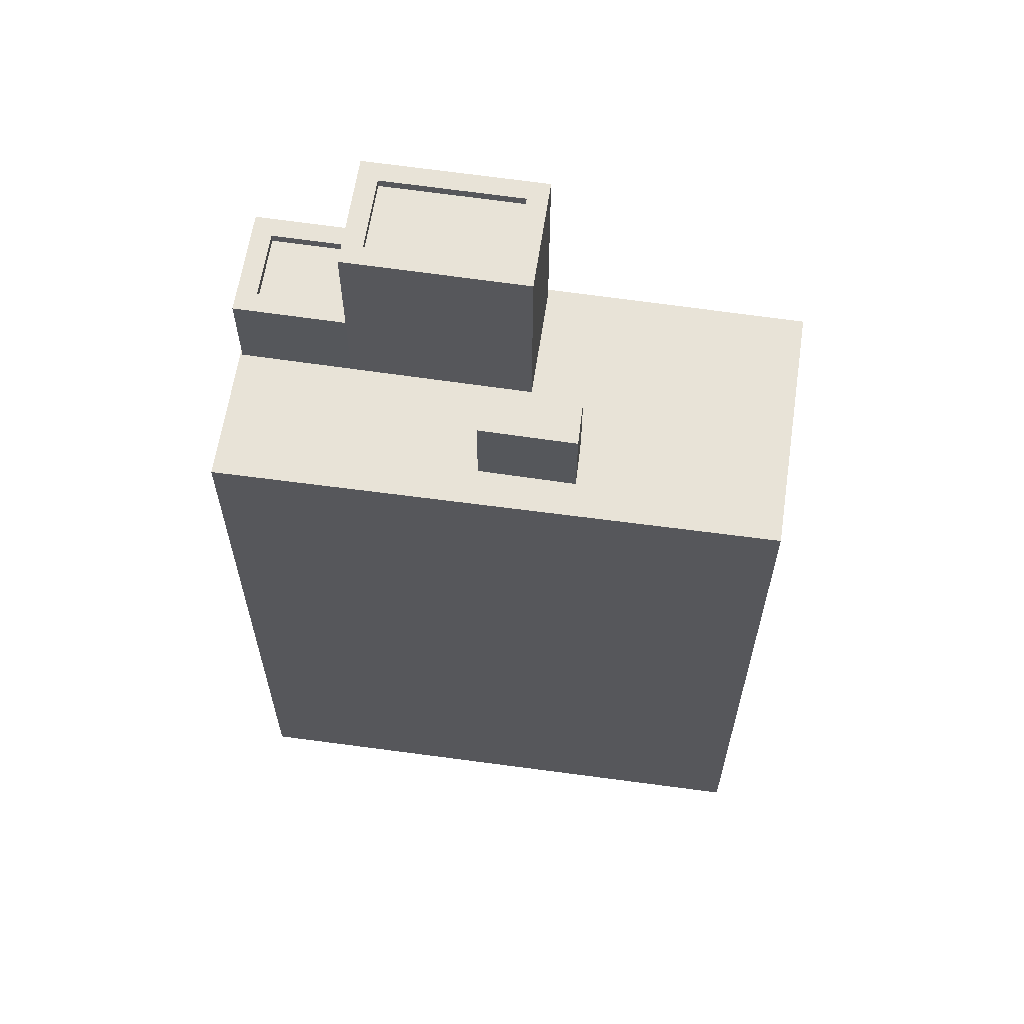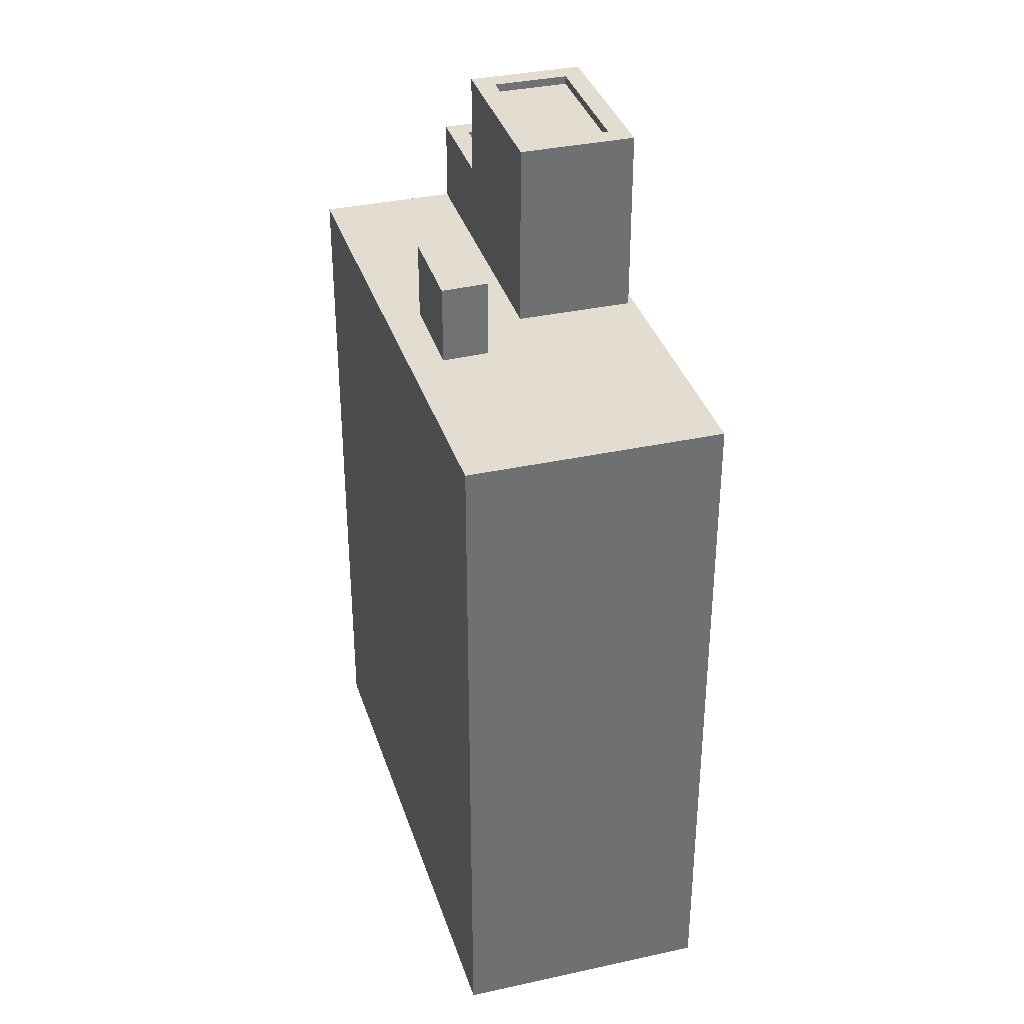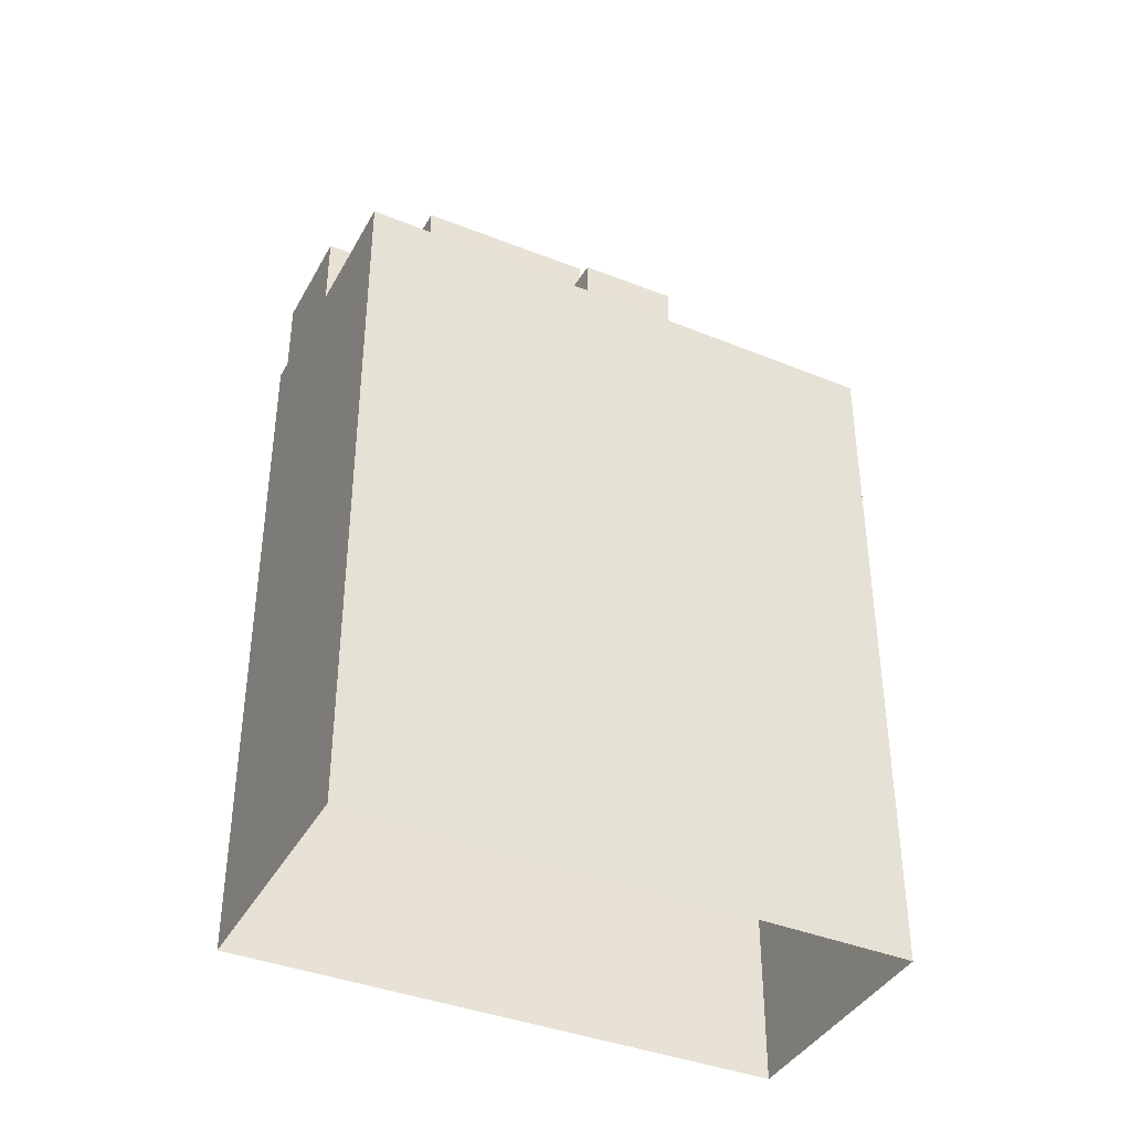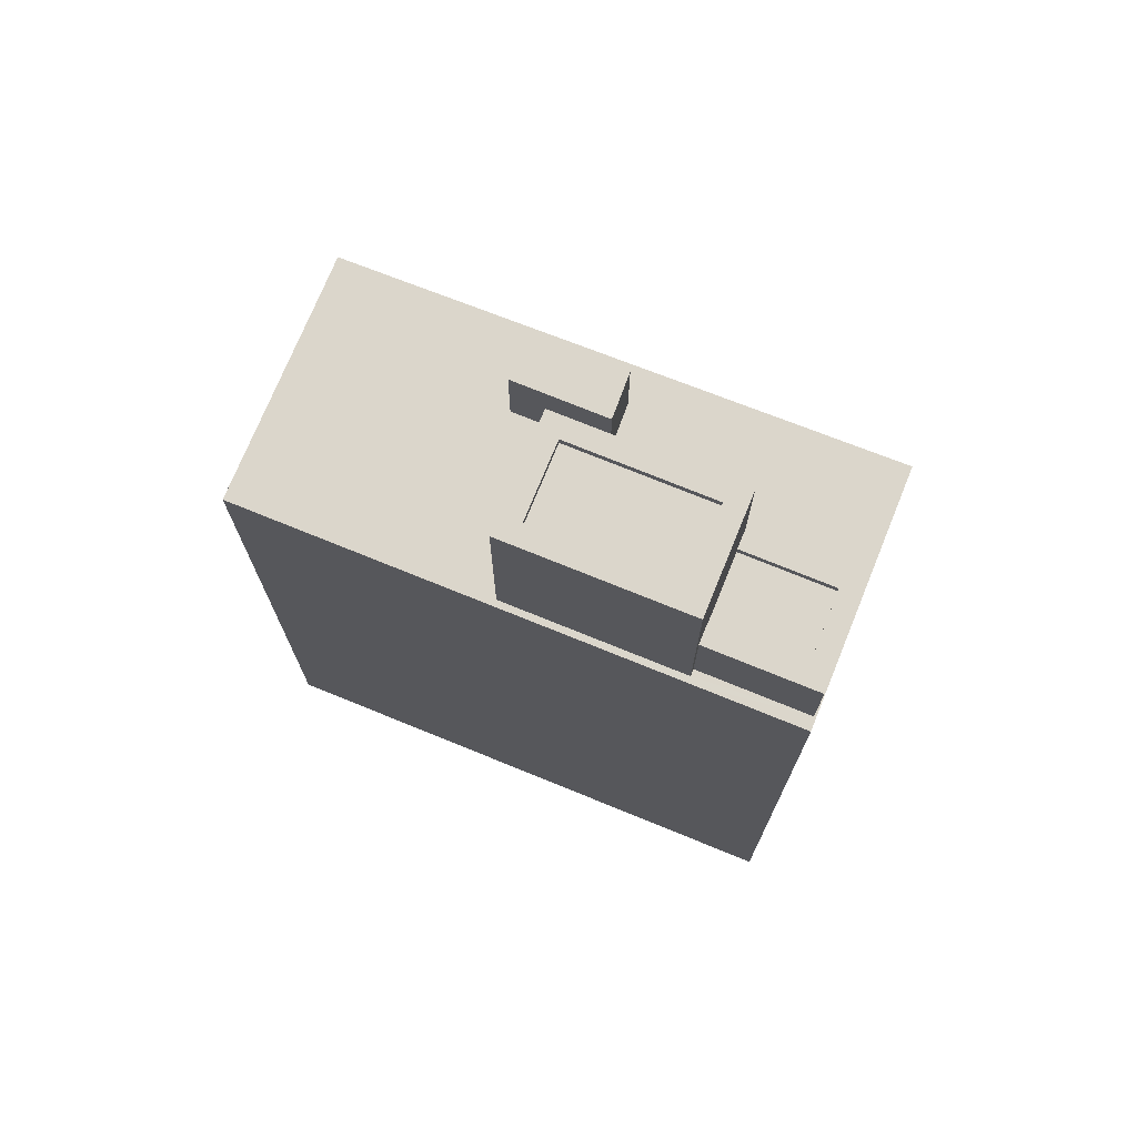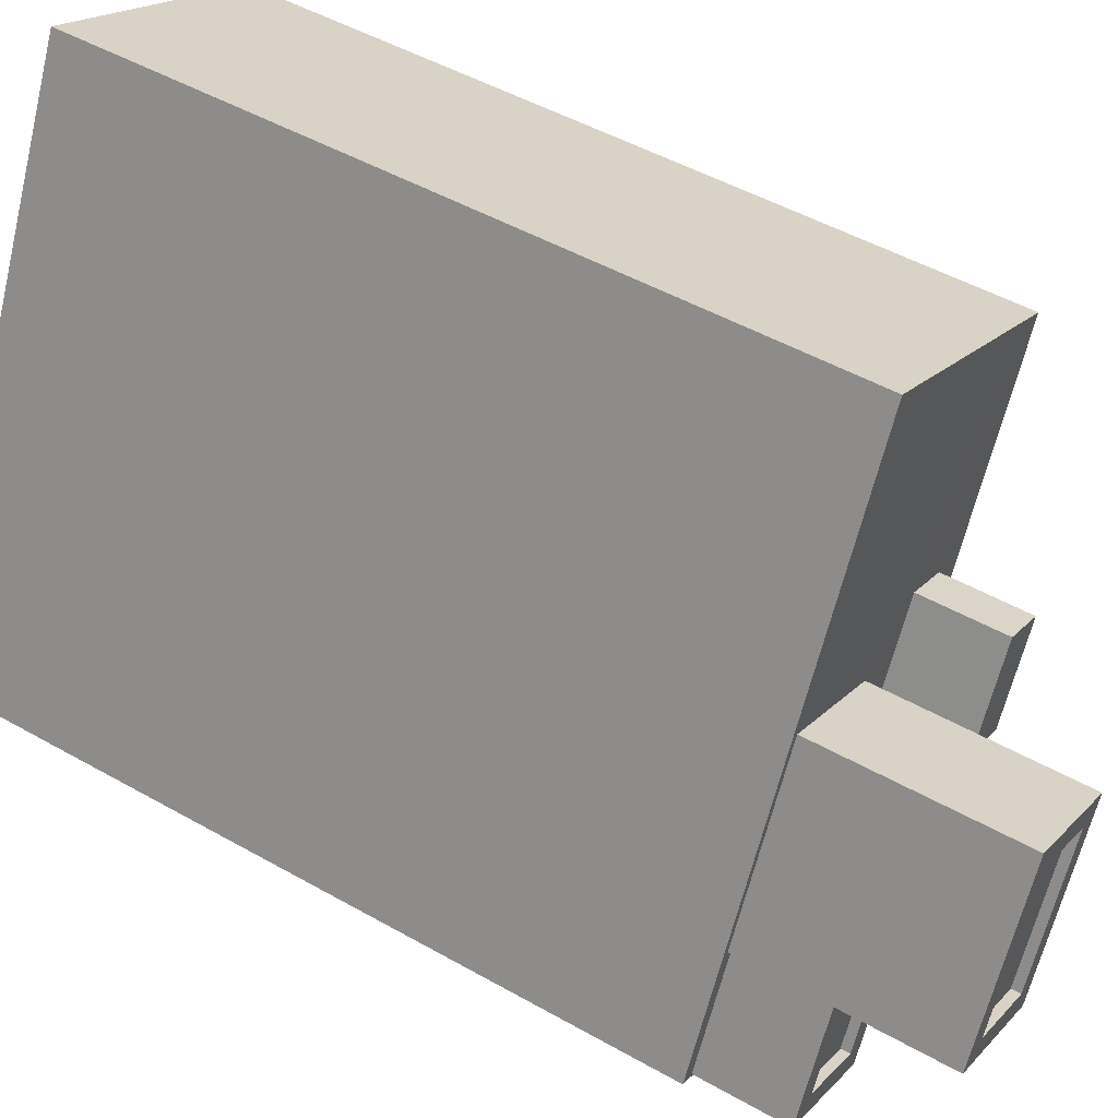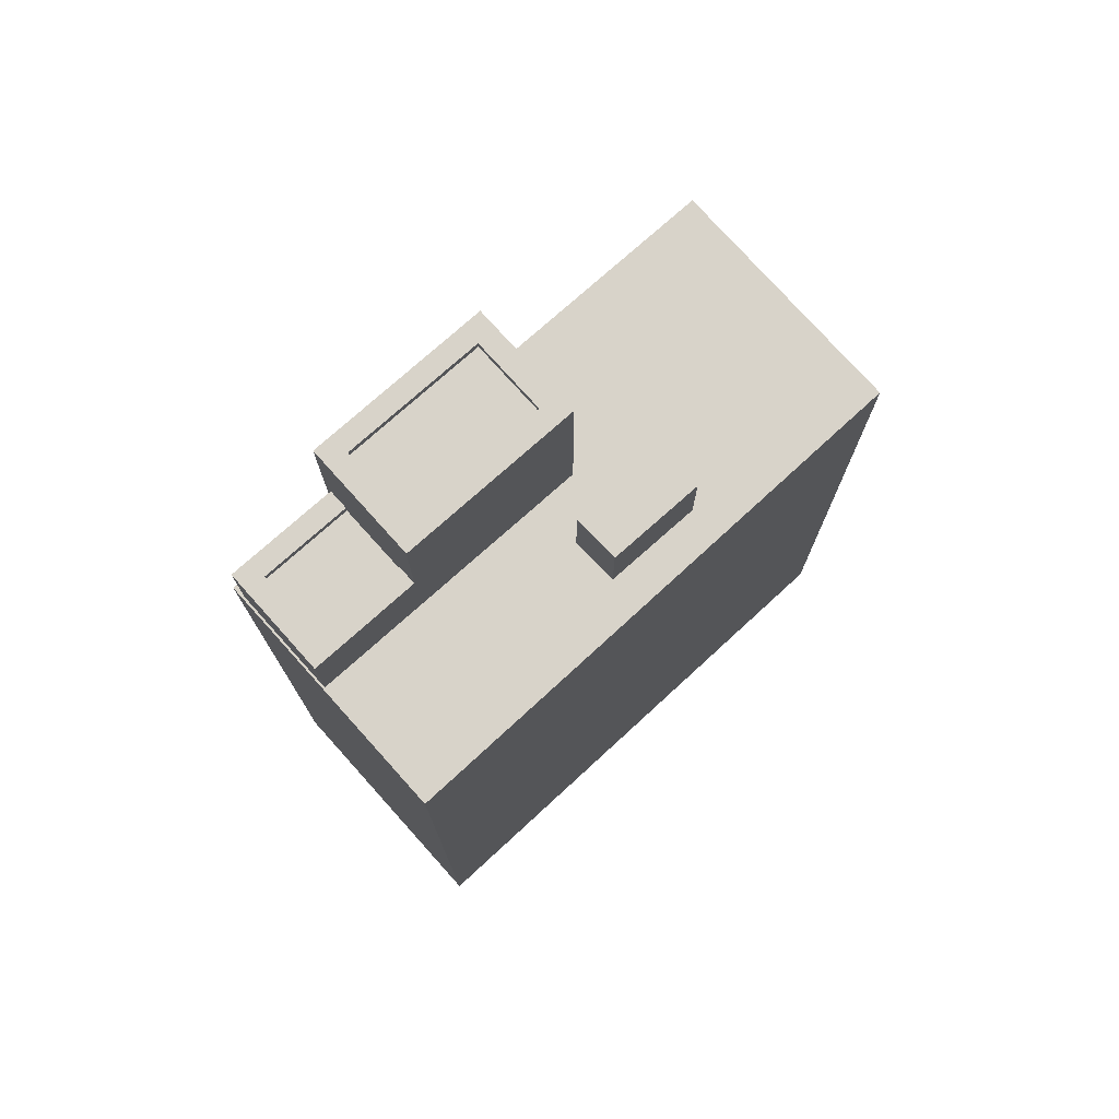
<metadata>
{"format":"obj","ext":"obj","renderer":"f3d","projection":"perspective","resolution":1024,"background":"white","views":[{"elev":62.2,"azim":72.3,"up":"+Z"},{"elev":35.3,"azim":137.5,"up":"+Z"},{"elev":-39.3,"azim":37.5,"up":"+Z"},{"elev":73.5,"azim":-94.1,"up":"+Z"},{"elev":48.8,"azim":-57.7,"up":"+Y"},{"elev":75.9,"azim":21.9,"up":"+Z"}]}
</metadata>
<code>
v -1.219e+04 -3.772e+04 16.17
v -1.217e+04 -3.771e+04 16.17
v -1.218e+04 -3.772e+04 16.17
v -1.218e+04 -3.77e+04 16.17
v -1.218e+04 -3.771e+04 39.22
v -1.218e+04 -3.771e+04 39.22
v -1.218e+04 -3.771e+04 39.22
v -1.218e+04 -3.771e+04 39.22
v -1.217e+04 -3.771e+04 36.88
v -1.218e+04 -3.771e+04 36.88
v -1.218e+04 -3.772e+04 36.88
v -1.218e+04 -3.772e+04 36.88
v -1.218e+04 -3.771e+04 36.88
v -1.217e+04 -3.771e+04 36.88
v -1.218e+04 -3.772e+04 36.88
v -1.218e+04 -3.772e+04 36.88
v -1.219e+04 -3.772e+04 36.88
v -1.218e+04 -3.772e+04 36.88
v -1.219e+04 -3.772e+04 36.88
v -1.218e+04 -3.772e+04 36.88
v -1.218e+04 -3.772e+04 36.88
v -1.218e+04 -3.772e+04 36.88
v -1.218e+04 -3.771e+04 36.88
v -1.218e+04 -3.771e+04 36.88
v -1.218e+04 -3.77e+04 36.88
v -1.218e+04 -3.771e+04 36.88
v -1.218e+04 -3.771e+04 36.88
v -1.218e+04 -3.772e+04 39.12
v -1.219e+04 -3.772e+04 39.12
v -1.218e+04 -3.772e+04 39.12
v -1.218e+04 -3.772e+04 39.12
v -1.218e+04 -3.772e+04 39.37
v -1.218e+04 -3.772e+04 39.37
v -1.218e+04 -3.772e+04 39.37
v -1.219e+04 -3.772e+04 39.37
v -1.219e+04 -3.772e+04 39.37
v -1.218e+04 -3.772e+04 39.37
v -1.218e+04 -3.772e+04 39.37
v -1.218e+04 -3.772e+04 39.37
v -1.218e+04 -3.771e+04 42.17
v -1.218e+04 -3.772e+04 42.17
v -1.218e+04 -3.771e+04 42.17
v -1.218e+04 -3.772e+04 42.17
v -1.218e+04 -3.772e+04 42.42
v -1.218e+04 -3.772e+04 42.42
v -1.218e+04 -3.772e+04 42.42
v -1.218e+04 -3.771e+04 42.42
v -1.218e+04 -3.771e+04 42.42
v -1.218e+04 -3.771e+04 42.42
v -1.218e+04 -3.771e+04 42.42
v -1.218e+04 -3.772e+04 42.42
f 1 2 3
f 1 4 2
f 5 6 7
f 8 5 7
f 9 10 11
f 12 11 13
f 14 10 9
f 11 10 13
f 11 12 15
f 15 16 17
f 16 12 18
f 19 20 17
f 19 21 20
f 19 22 21
f 16 19 17
f 15 12 16
f 23 18 12
f 20 21 24
f 20 24 25
f 14 26 10
f 25 26 14
f 18 23 27
f 24 27 26
f 12 13 23
f 27 23 26
f 24 26 25
f 28 29 30
f 31 28 30
f 32 33 34
f 33 35 36
f 36 35 37
f 34 38 32
f 37 35 39
f 33 32 35
f 40 41 42
f 40 43 41
f 44 45 46
f 47 48 49
f 50 47 49
f 45 48 47
f 46 45 51
f 51 45 47
f 46 49 44
f 46 50 49
f 23 7 6
f 23 13 7
f 26 6 5
f 26 23 6
f 26 5 8
f 10 26 8
f 10 8 7
f 13 10 7
f 15 1 3
f 15 17 1
f 25 4 20
f 20 1 17
f 20 4 1
f 4 14 2
f 2 14 9
f 25 14 4
f 2 11 3
f 3 11 15
f 9 11 2
f 31 30 32
f 38 31 32
f 32 30 29
f 35 32 29
f 28 35 29
f 28 39 35
f 19 33 36
f 19 16 33
f 22 19 36
f 37 22 36
f 45 34 48
f 48 34 27
f 27 34 18
f 34 33 16
f 18 34 16
f 47 40 42
f 47 50 40
f 51 42 41
f 51 47 42
f 51 41 43
f 46 51 43
f 46 43 40
f 50 46 40
f 22 37 21
f 34 45 38
f 28 31 38
f 21 37 44
f 39 45 44
f 28 38 39
f 37 39 44
f 38 45 39
f 24 44 49
f 24 21 44
f 24 49 48
f 27 24 48

</code>
